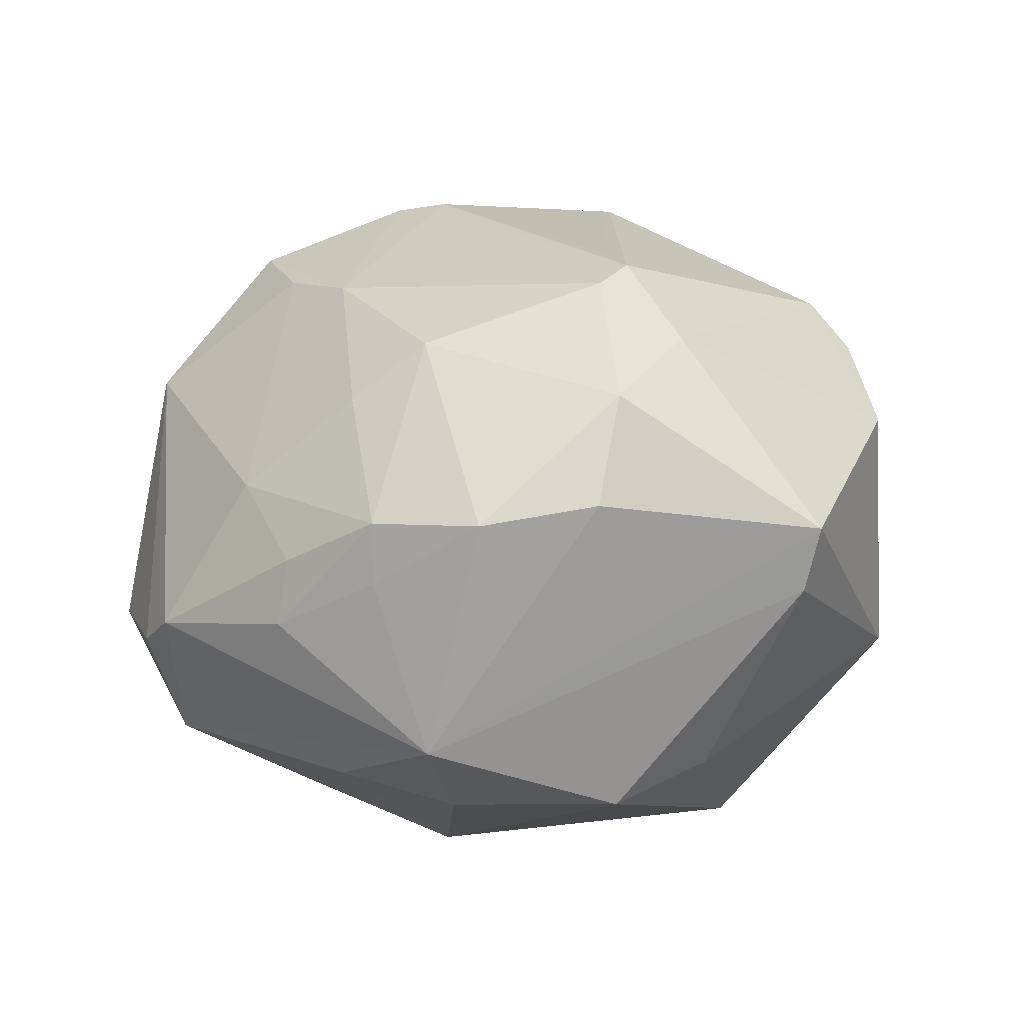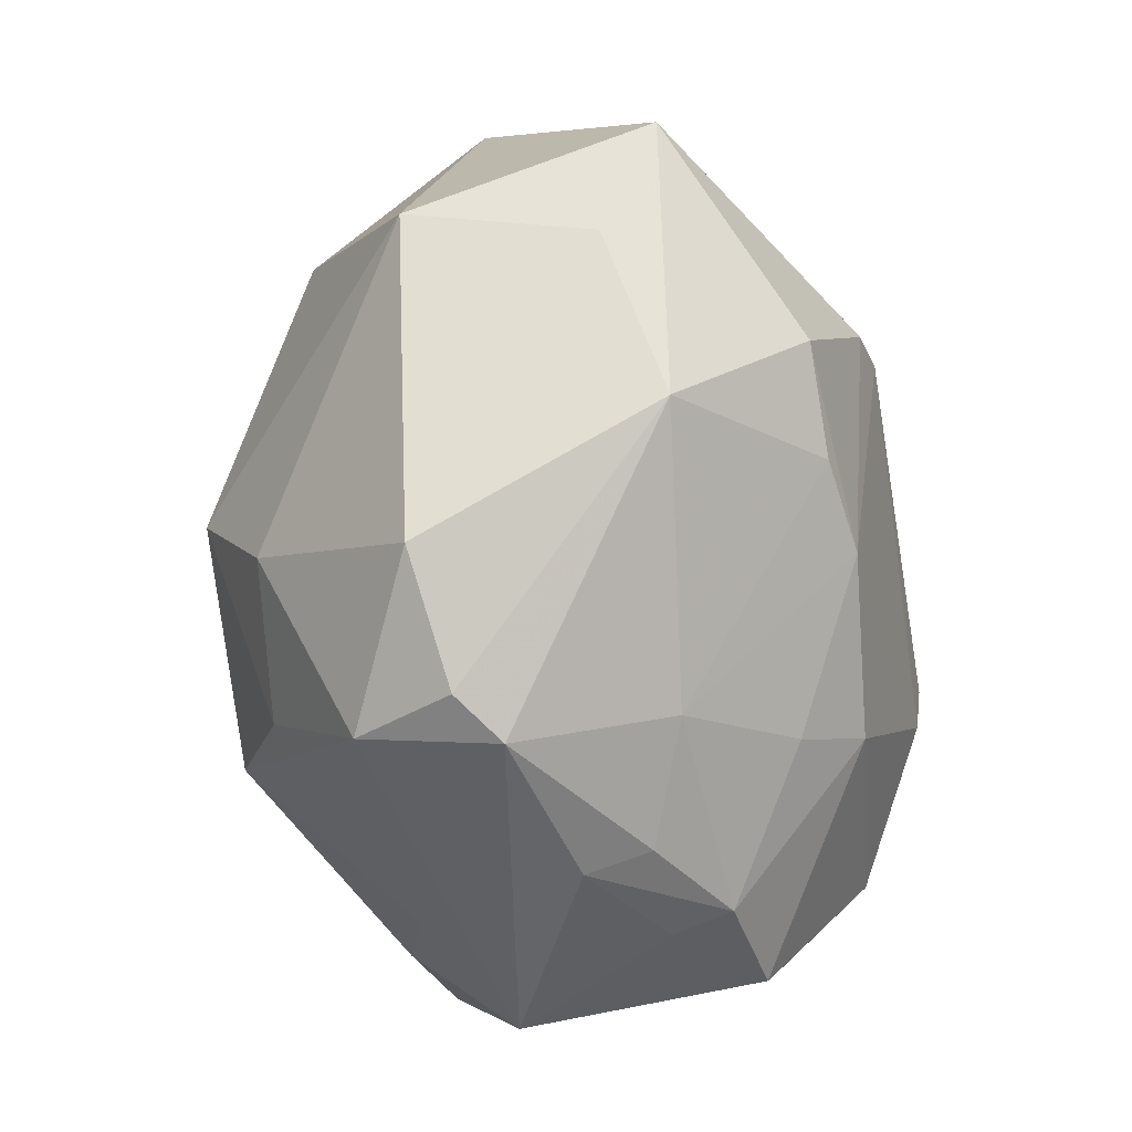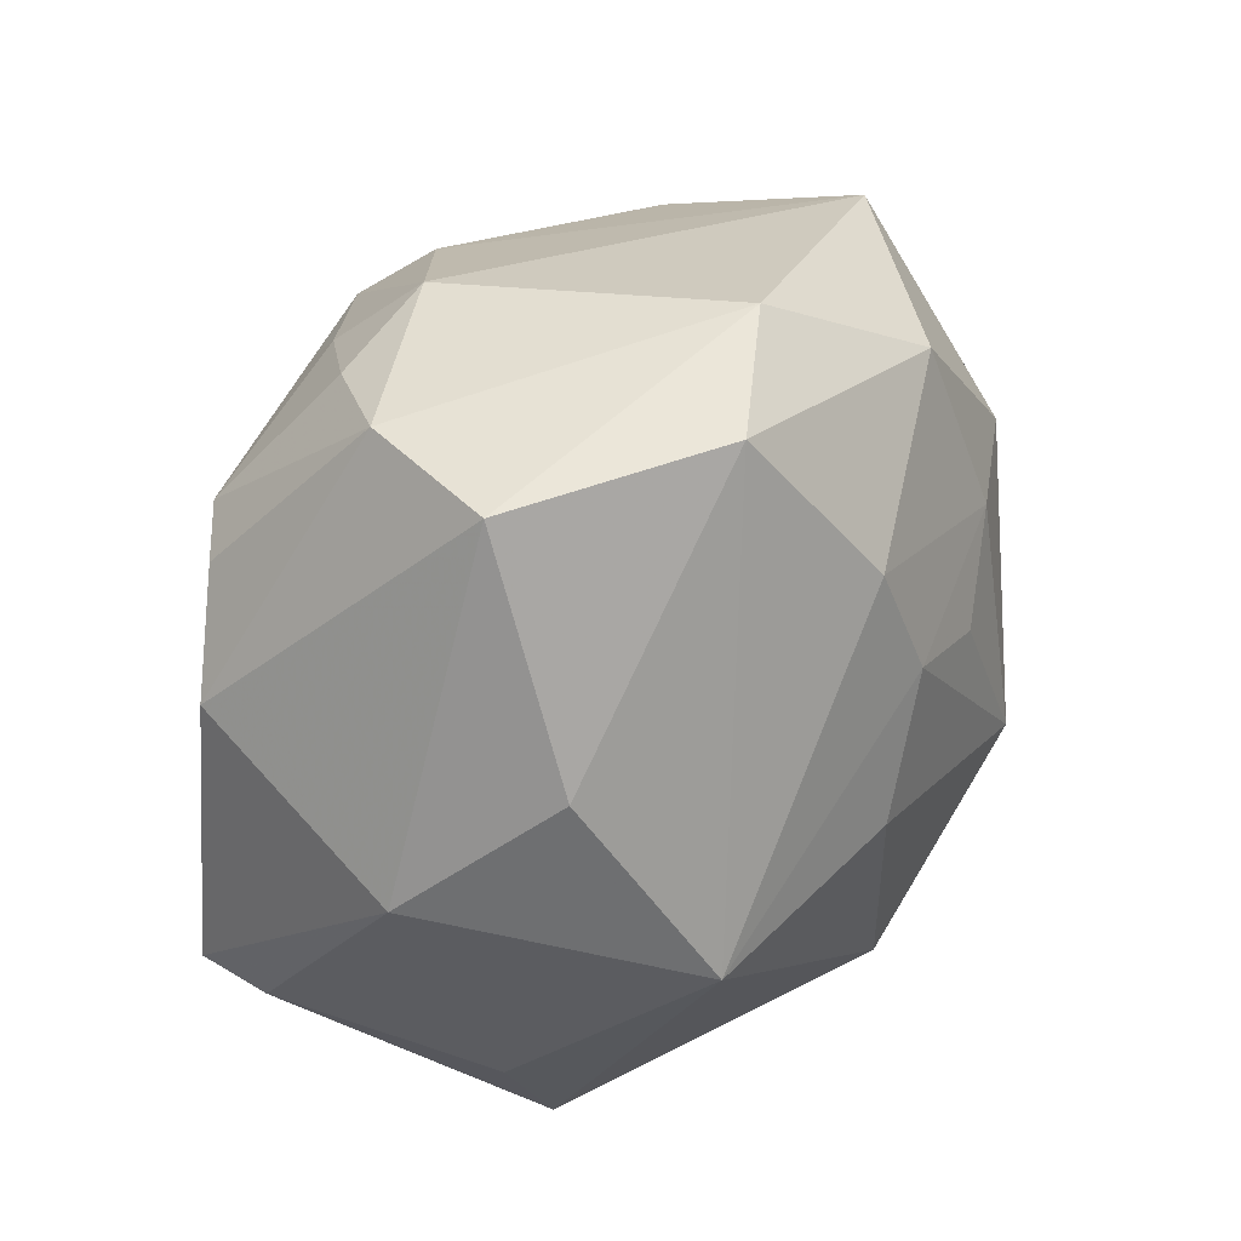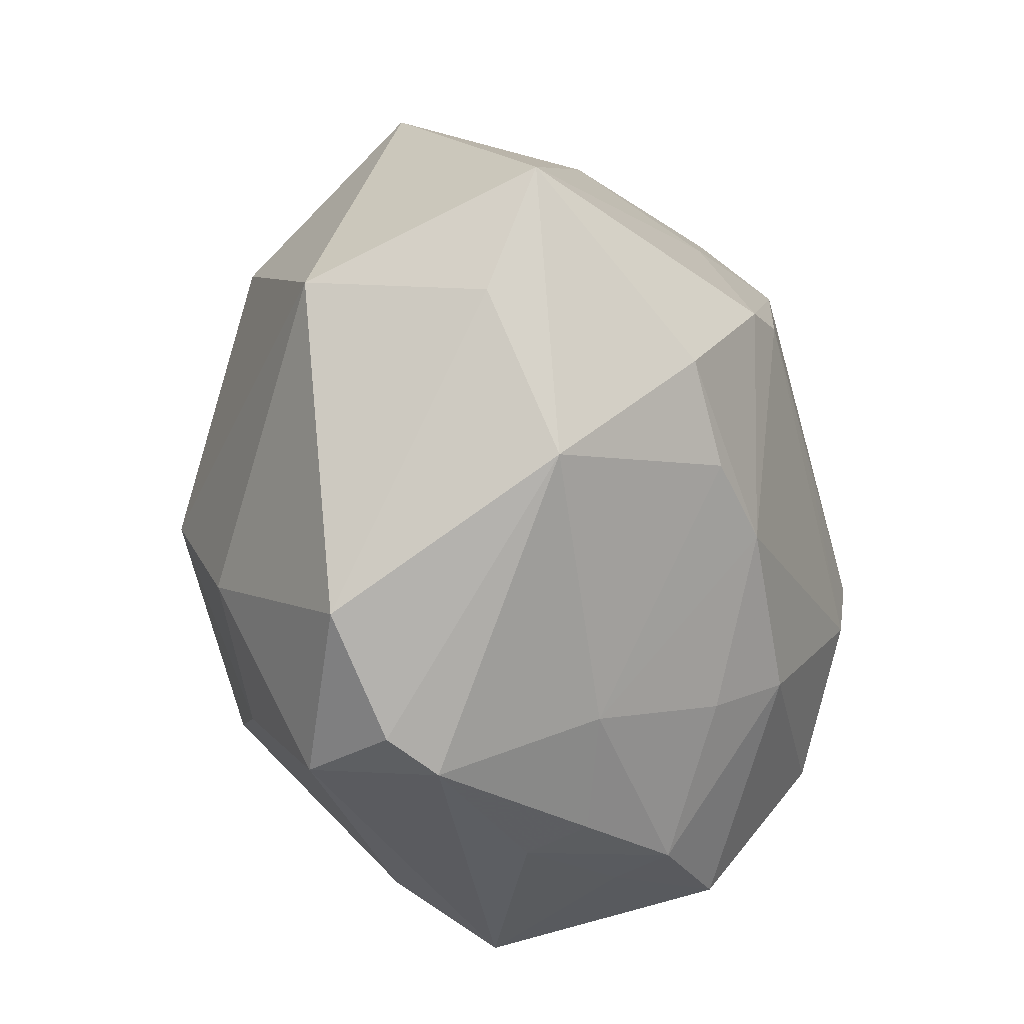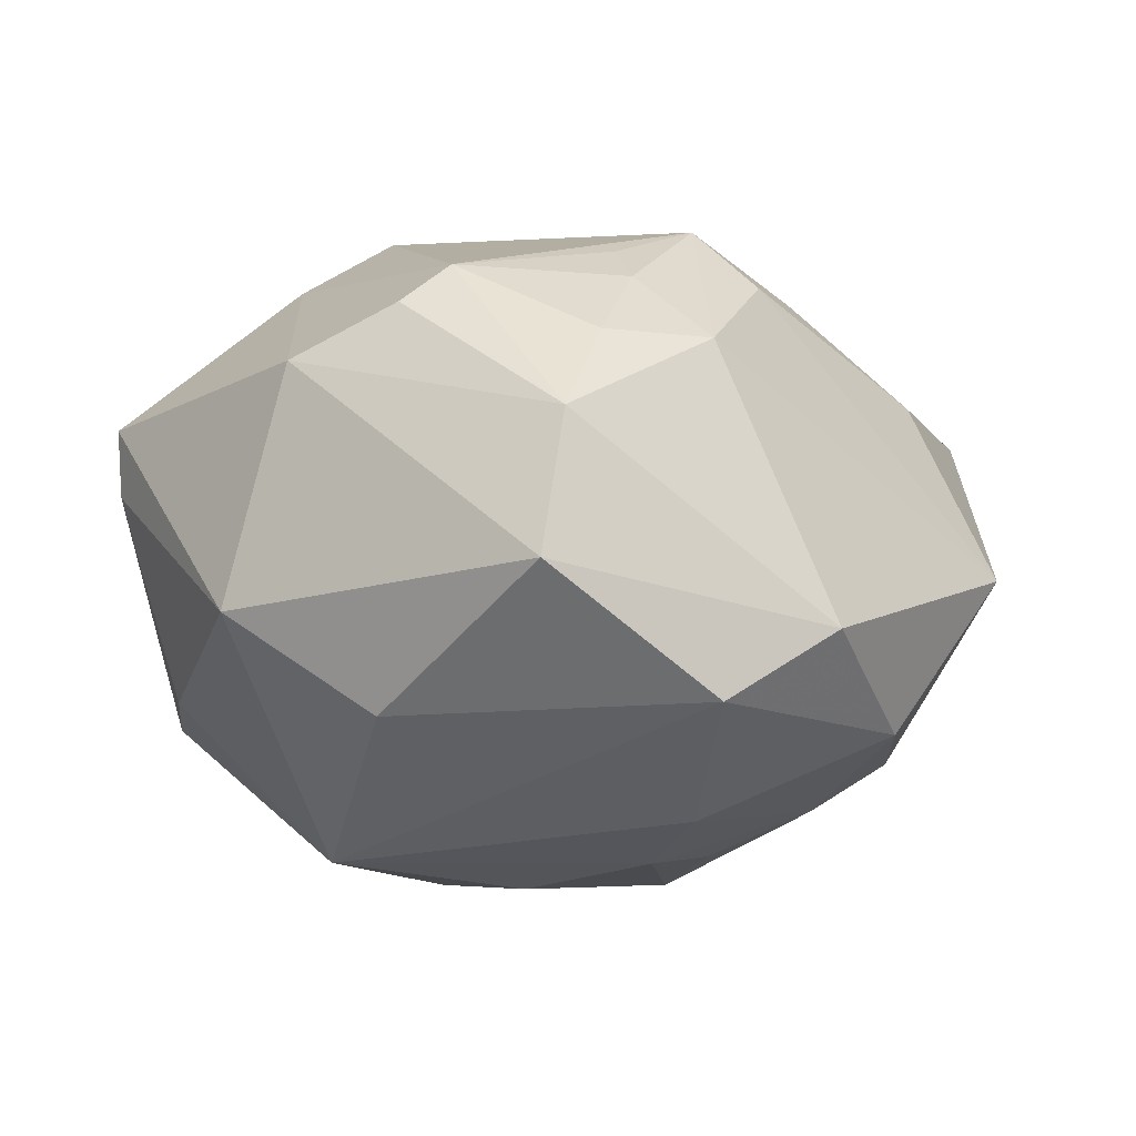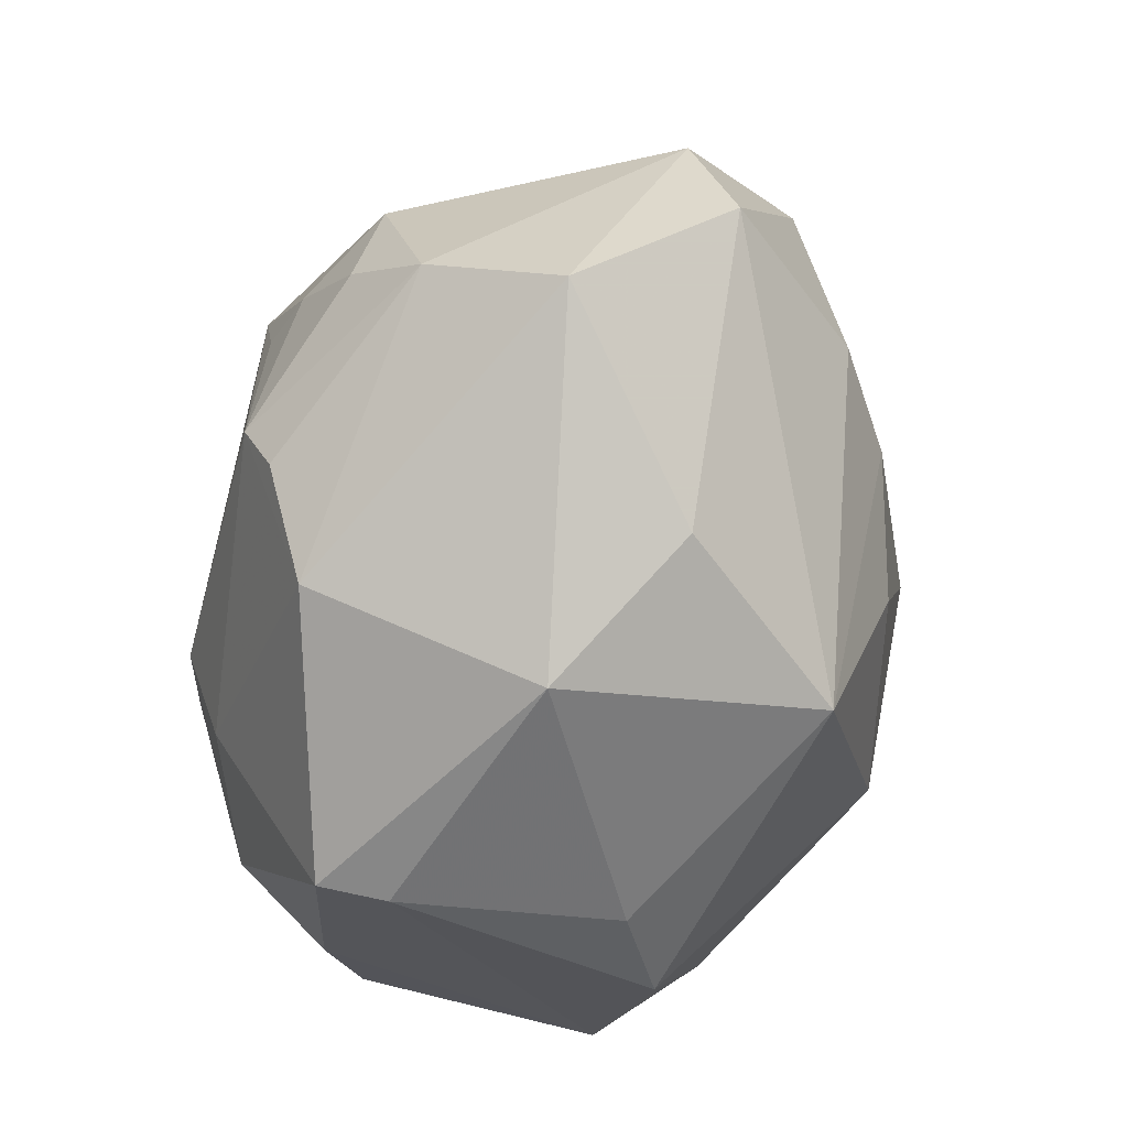
<metadata>
{"format":"obj","ext":"obj","renderer":"f3d","projection":"perspective","resolution":1024,"background":"white","views":[{"elev":21.4,"azim":34.1,"up":"+Z"},{"elev":-49.8,"azim":-80.6,"up":"+Y"},{"elev":49.3,"azim":127.1,"up":"+Y"},{"elev":-35.7,"azim":-73.5,"up":"+Y"},{"elev":-8.9,"azim":150.2,"up":"+Z"},{"elev":26.1,"azim":103.4,"up":"+Y"}]}
</metadata>
<code>
v 0.002066 -0.0003699 0.03403
v 0.0251 0.04199 -0.006662
v 0.01813 -0.04367 -0.007658
v -0.001689 -0.02928 0.02247
v -0.01804 -0.04242 -0.00257
v 0.03811 0.01562 0.01501
v -0.03659 -0.01998 0.01526
v -0.02348 -0.01919 -0.02549
v -0.02127 0.01657 -0.02617
v -0.04469 -0.00453 0.01032
v -0.01772 -0.006317 -0.03311
v -0.04734 -0.001356 -0.007856
v -0.01265 -0.0165 0.02983
v 0.02607 -0.008306 0.02863
v 0.00487 0.03919 0.01627
v -0.009402 -0.02692 -0.02658
v -0.02279 -0.04041 -0.006434
v 0.02707 -0.02228 0.0264
v -0.03341 -0.03194 -0.008804
v 0.008958 -0.04014 0.01428
v -0.0001168 0.02745 -0.02842
v 0.02483 0.02392 0.02433
v 0.04405 -0.0128 0.005644
v 0.02192 0.04078 0.007685
v -0.01613 0.0077 0.03389
v -0.03102 -0.006961 0.02796
v -0.01829 -0.03974 -0.01616
v 0.0159 0.03693 0.01633
v 0.02102 -0.03854 0.01614
v -0.01198 -0.03502 0.01241
v 0.03017 0.02337 0.0201
v -0.02134 0.005904 0.03275
v -0.01736 0.01972 0.02648
v 0.03089 0.02112 -0.01926
v 0.04503 -0.01148 0.01233
v -0.006191 0.03041 0.02456
v 0.02936 -0.02962 0.01724
v -0.02905 0.02427 0.01588
v 0.003028 -0.01944 -0.03309
v 0.03548 -0.0173 -0.01474
v 0.01706 -0.01021 0.03369
v -0.002159 0.01607 -0.03196
v -0.03123 0.01616 -0.0209
v 0.04223 0.01026 -0.008876
v 0.009863 -0.0414 0.008245
v 0.03092 -0.02779 -0.01659
v -0.03428 0.03181 -0.003027
v -0.01978 0.03336 -0.01965
v 0.00536 0.00352 -0.03426
v 0.02677 0.002638 -0.032
v 0.01709 -0.004895 0.03441
v 0.004195 -0.02419 0.02836
v 0.01532 -0.03534 -0.01796
v 0.007905 0.02606 0.02744
v -0.04794 0.007319 0.01634
v 0.004912 -0.04106 -0.01472
v 0.009116 0.03137 0.02351
v -0.01234 0.01065 -0.0308
v -0.005453 0.04461 -0.01129
v -0.02204 -0.01369 0.02827
v 0.01146 -0.00152 0.03422
v -0.002778 0.02349 0.03155
v 0.006746 0.04317 -0.01861
v -0.001344 -0.04318 0.001672
v -0.001459 -0.04124 0.008197
f 10 55 12
f 7 55 10
f 18 37 35
f 35 23 44
f 3 23 35
f 35 37 3
f 19 17 7
f 19 10 12
f 7 10 19
f 26 55 7
f 7 60 26
f 62 51 22
f 24 2 59
f 59 15 24
f 18 51 41
f 44 23 40
f 40 50 44
f 59 2 63
f 63 48 59
f 22 51 14
f 14 51 18
f 18 35 14
f 17 19 27
f 49 50 39
f 39 27 16
f 55 26 32
f 25 62 32
f 30 60 7
f 15 62 57
f 25 51 61
f 61 62 25
f 51 62 61
f 55 32 33
f 33 32 62
f 1 51 25
f 25 41 1
f 1 41 51
f 29 37 18
f 3 37 29
f 20 29 52
f 18 41 52
f 52 29 18
f 49 39 11
f 11 39 16
f 12 55 47
f 59 48 47
f 47 15 59
f 34 63 2
f 50 63 34
f 34 2 44
f 44 50 34
f 21 63 50
f 48 63 21
f 22 14 6
f 6 14 35
f 6 35 44
f 44 2 6
f 2 24 6
f 3 53 46
f 50 40 46
f 46 23 3
f 46 40 23
f 46 39 50
f 53 39 46
f 27 39 56
f 56 39 53
f 3 27 56
f 56 53 3
f 45 64 3
f 20 64 45
f 3 29 45
f 45 29 20
f 7 17 5
f 5 30 7
f 17 27 5
f 3 64 5
f 5 27 3
f 54 62 22
f 22 57 54
f 54 57 62
f 28 24 15
f 15 57 28
f 22 24 28
f 28 57 22
f 60 30 13
f 13 52 41
f 13 41 25
f 25 32 13
f 13 26 60
f 13 32 26
f 4 30 20
f 20 52 4
f 4 13 30
f 52 13 4
f 16 27 8
f 8 11 16
f 8 27 19
f 8 19 12
f 12 11 8
f 43 47 48
f 43 11 12
f 12 47 43
f 36 33 62
f 36 62 15
f 15 47 36
f 38 47 55
f 55 33 38
f 38 36 47
f 33 36 38
f 49 11 42
f 42 50 49
f 42 21 50
f 31 24 22
f 22 6 31
f 31 6 24
f 65 64 20
f 65 5 64
f 20 30 65
f 30 5 65
f 11 43 9
f 21 42 9
f 9 43 48
f 48 21 9
f 58 42 11
f 11 9 58
f 58 9 42

</code>
